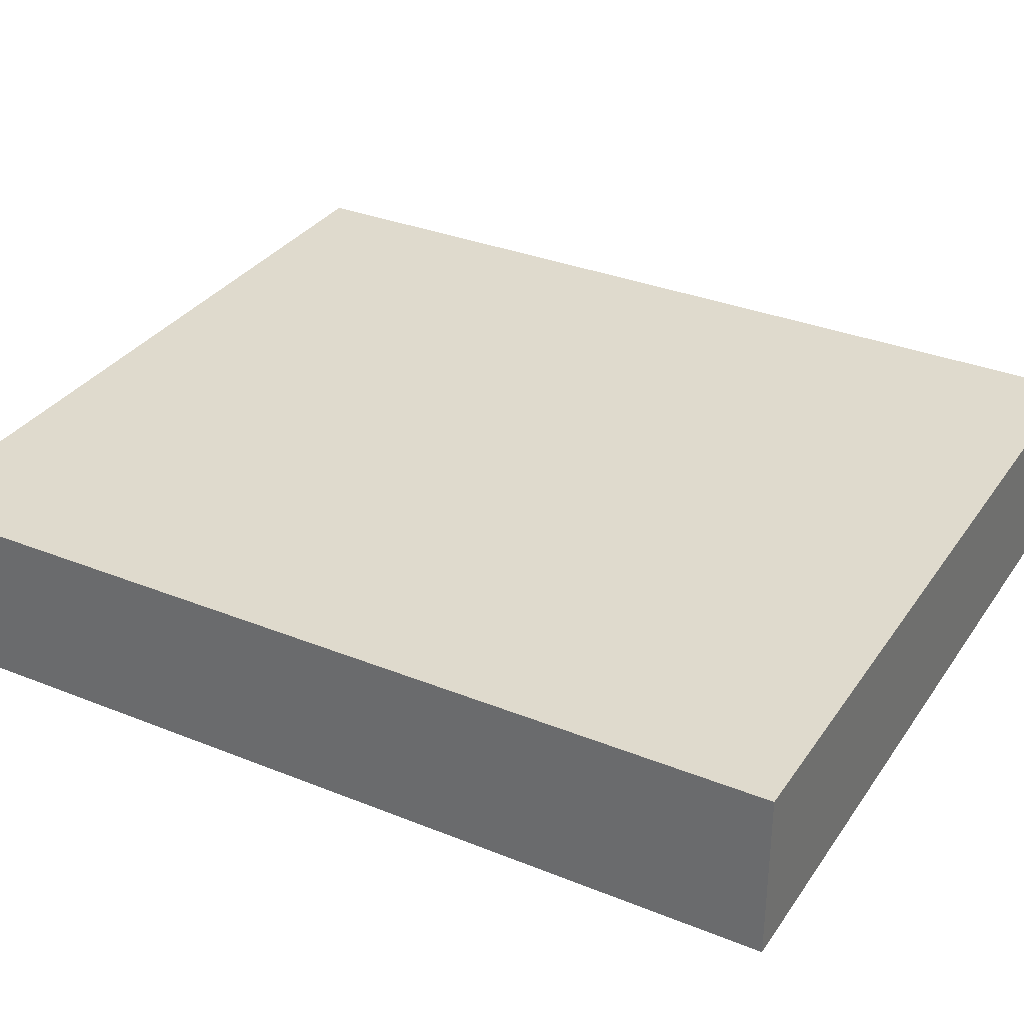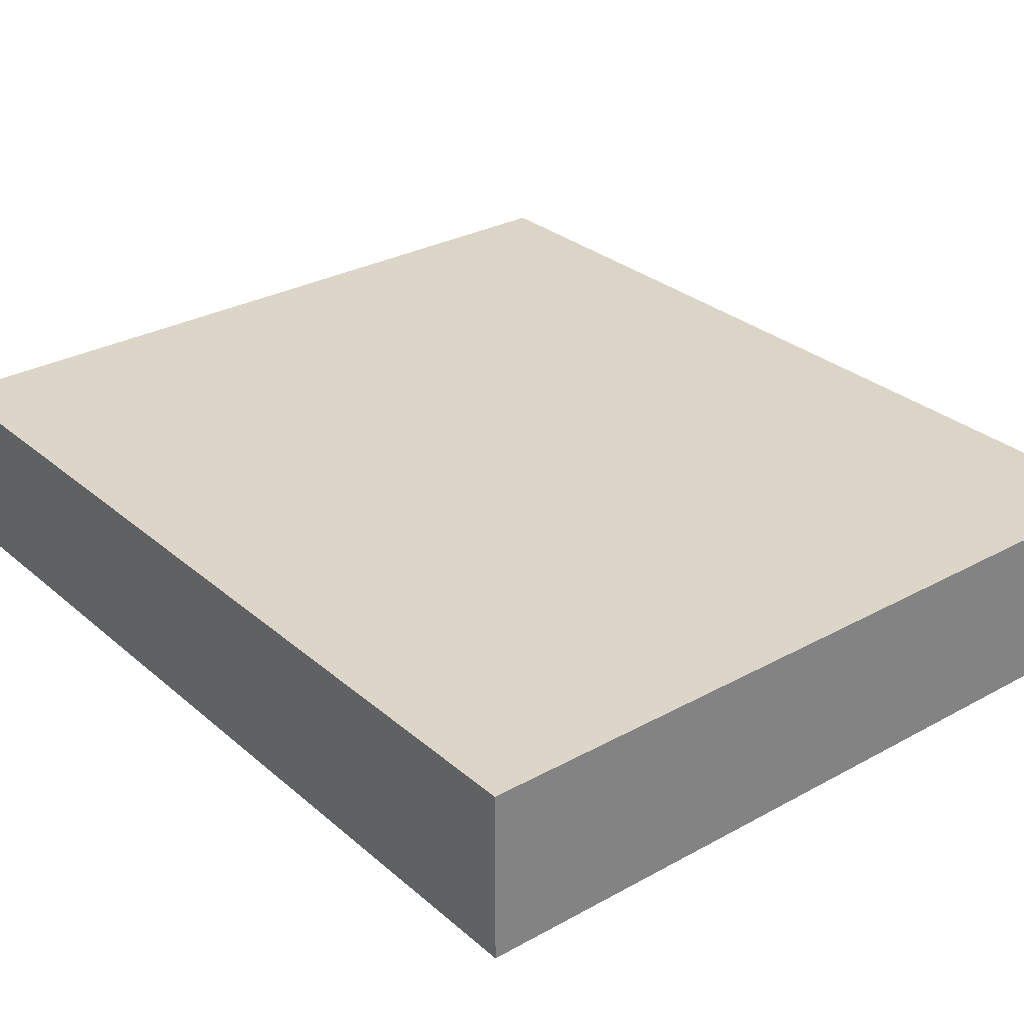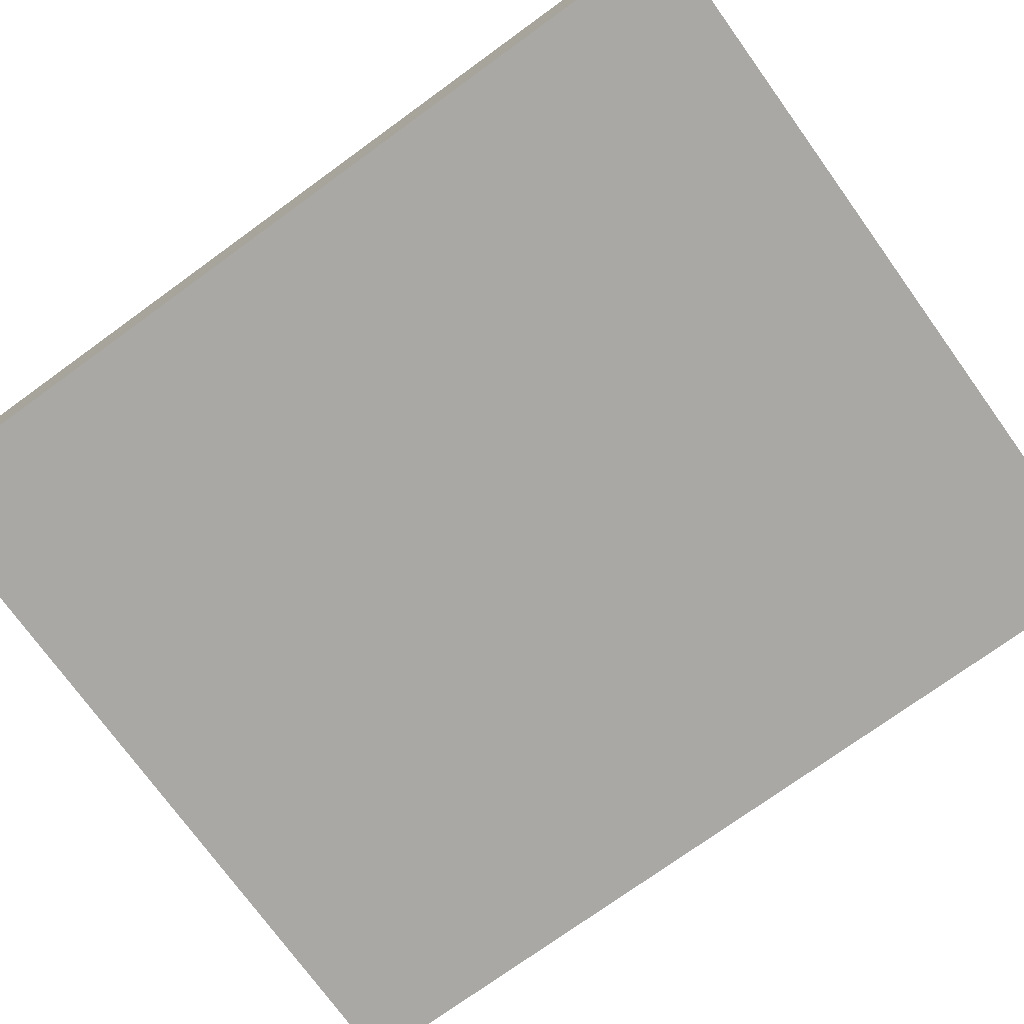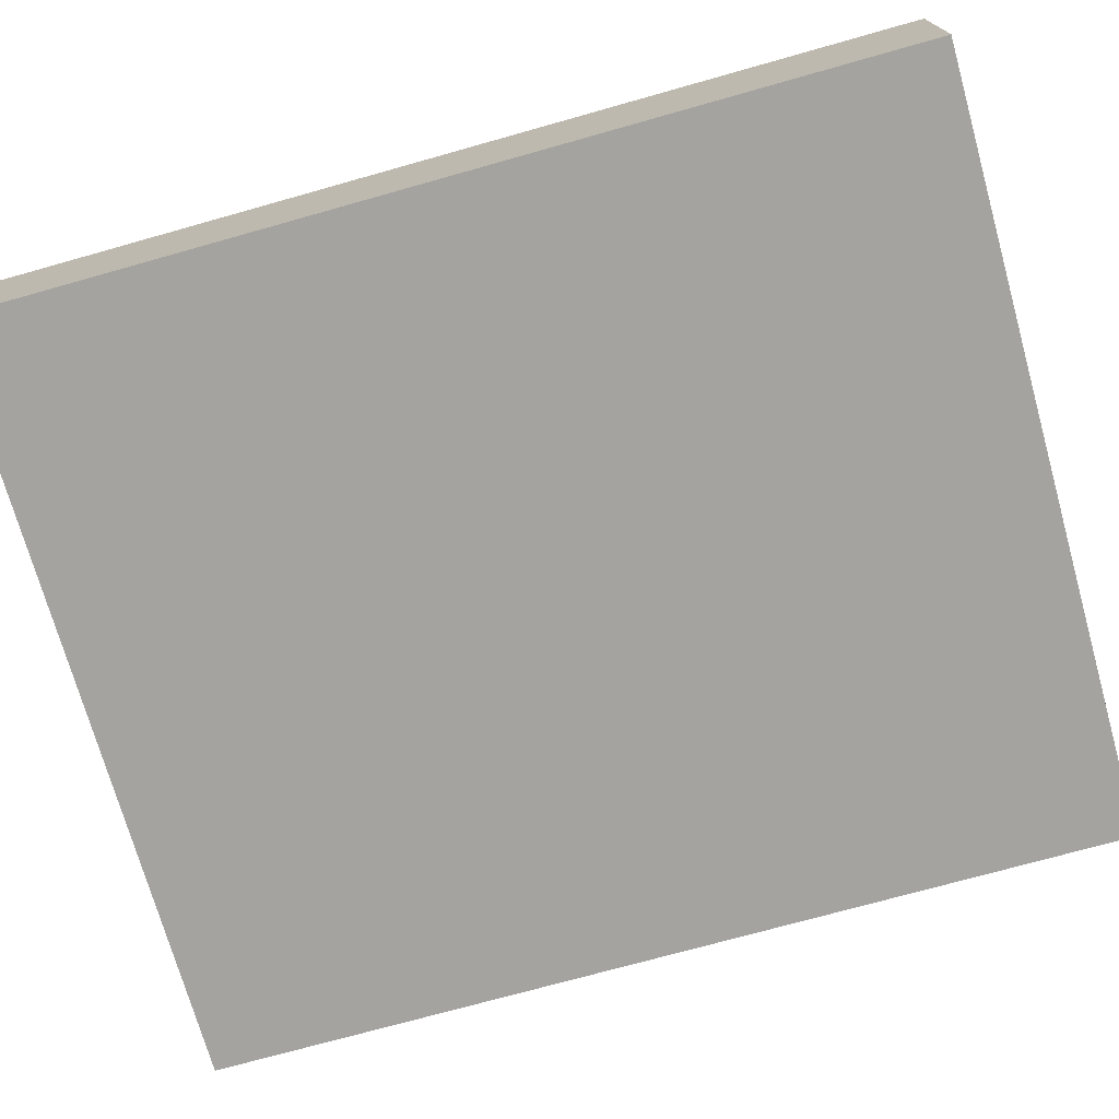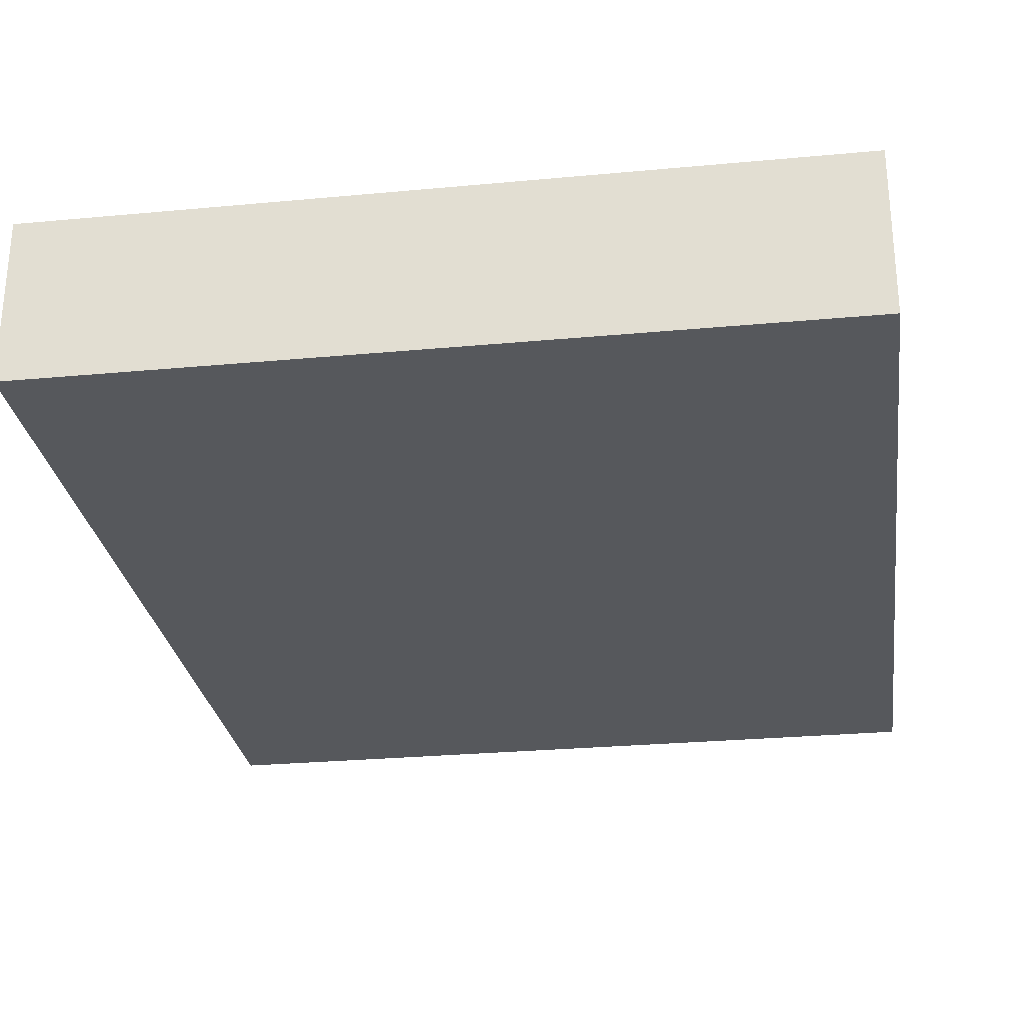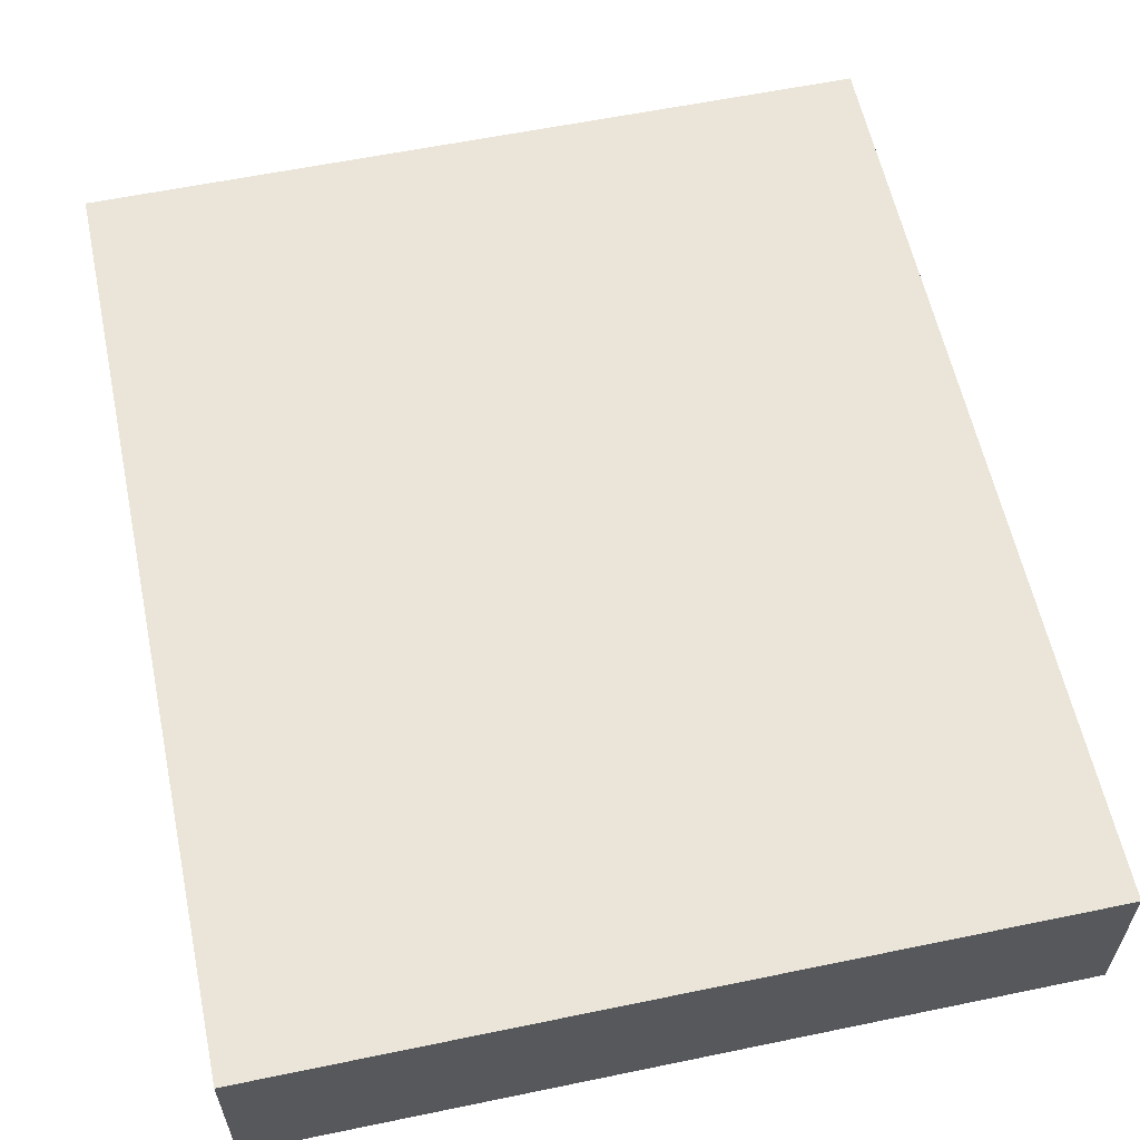
<metadata>
{"format":"obj","ext":"obj","renderer":"f3d","projection":"perspective","resolution":1024,"background":"white","views":[{"elev":32.8,"azim":-60.9,"up":"+Y"},{"elev":29.6,"azim":141.1,"up":"+Y"},{"elev":-74.9,"azim":-54.1,"up":"+Y"},{"elev":-73.0,"azim":105.7,"up":"+Y"},{"elev":-27.7,"azim":-171.9,"up":"+Y"},{"elev":59.4,"azim":-12.0,"up":"+Y"}]}
</metadata>
<code>
v 0.0002498 -0.0032 -0.005
v 0.00345 -0.005 -0.005
v -0.004999 -0.005 -0.005
v 0.00345 -0.005 0.005
v 0.00345 -0.0032 0.005
v 0.00345 -0.0032 -0.005
v -0.00295 -0.003197 -0.005
v -0.00295 -0.003197 0.005
v -0.004999 -0.003197 0.005
v -0.004999 -0.003197 -0.005
v -0.004999 -0.005 0.005
f 2 3 1
f 2 4 3
f 2 5 4
f 6 5 2
f 7 5 6
f 8 5 7
f 8 9 5
f 8 7 9
f 7 10 9
f 7 6 10
f 6 1 10
f 6 2 1
f 10 1 3
f 10 3 9
f 11 9 3
f 11 4 9
f 11 3 4
f 5 9 4

</code>
